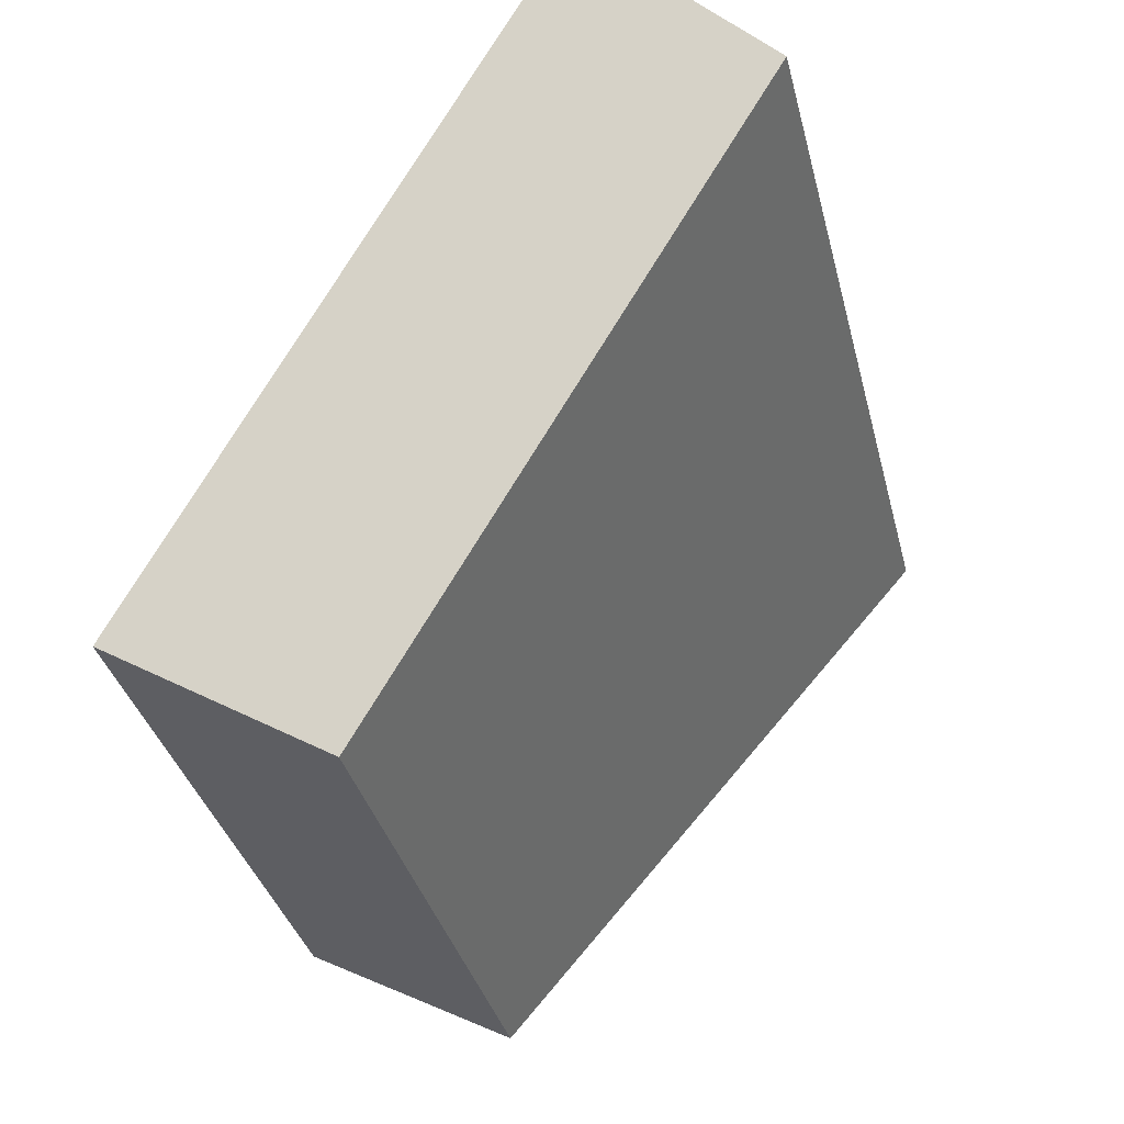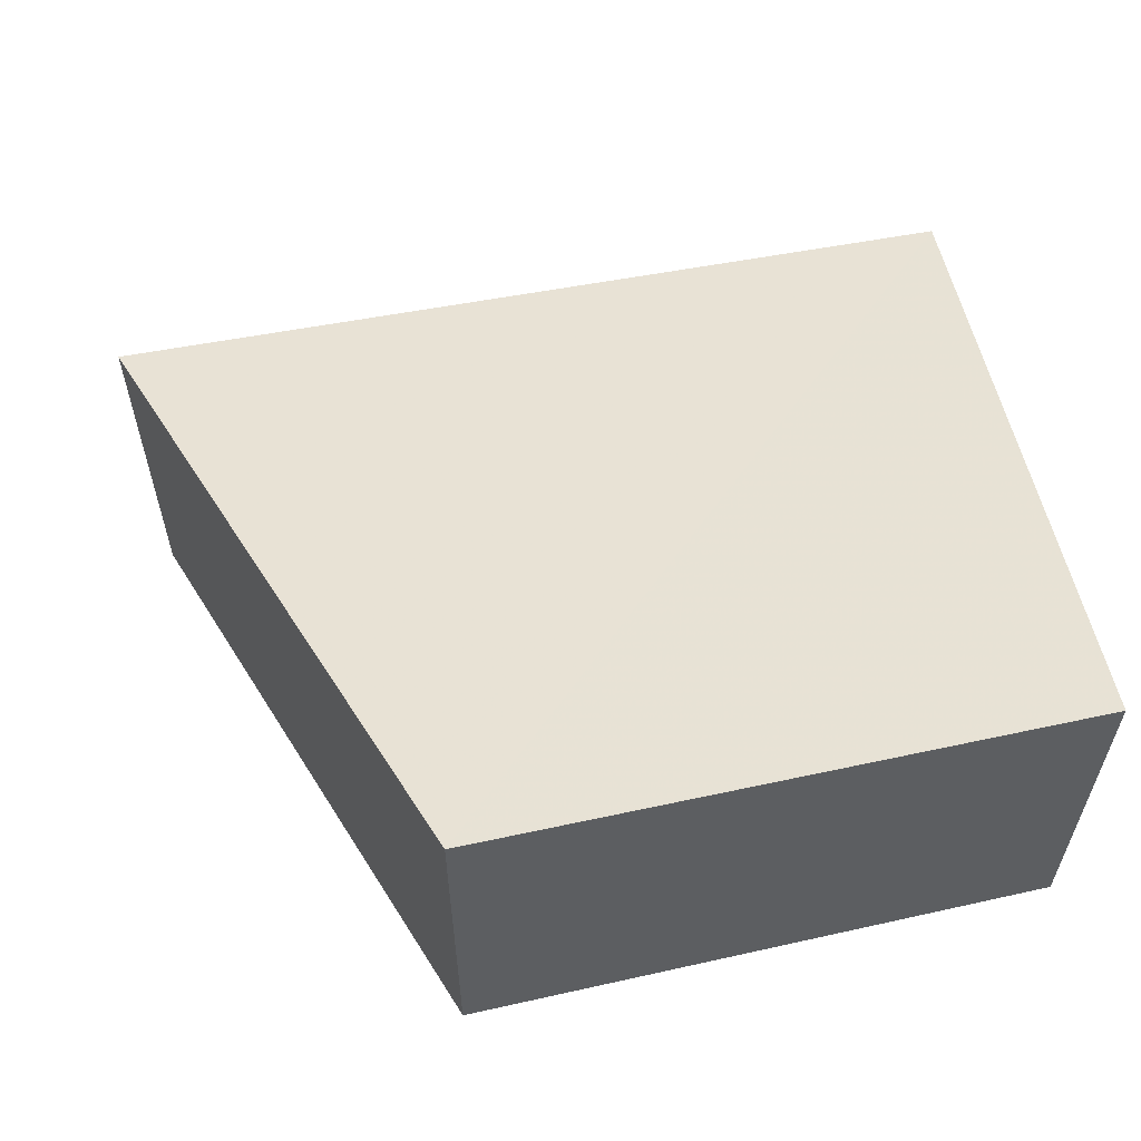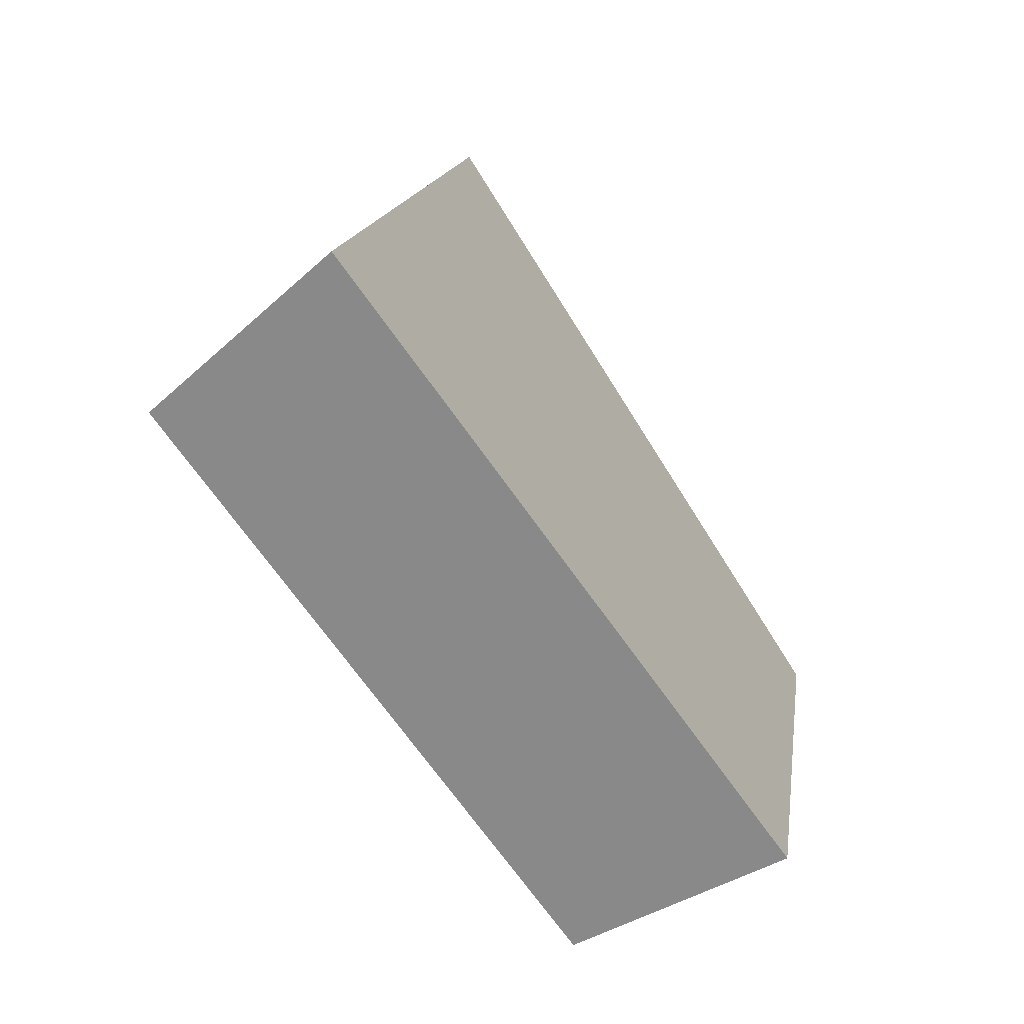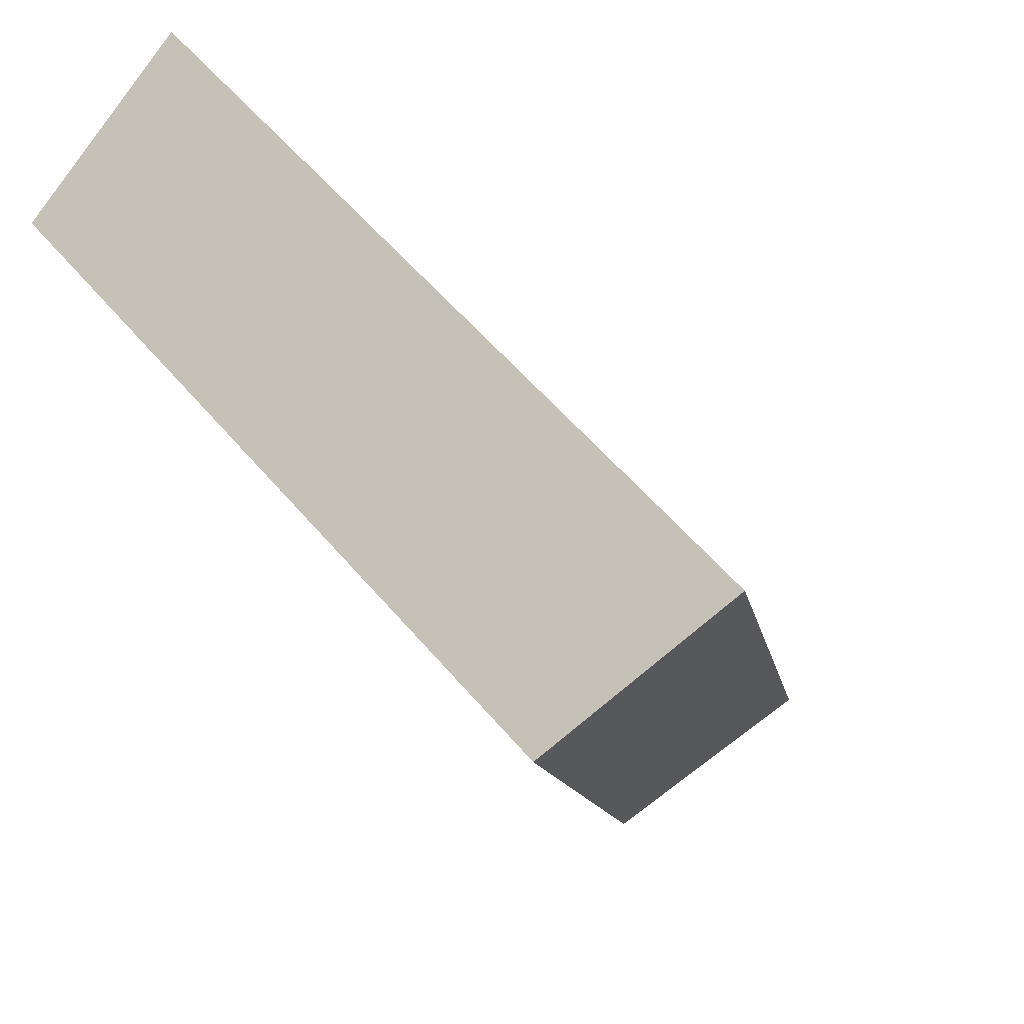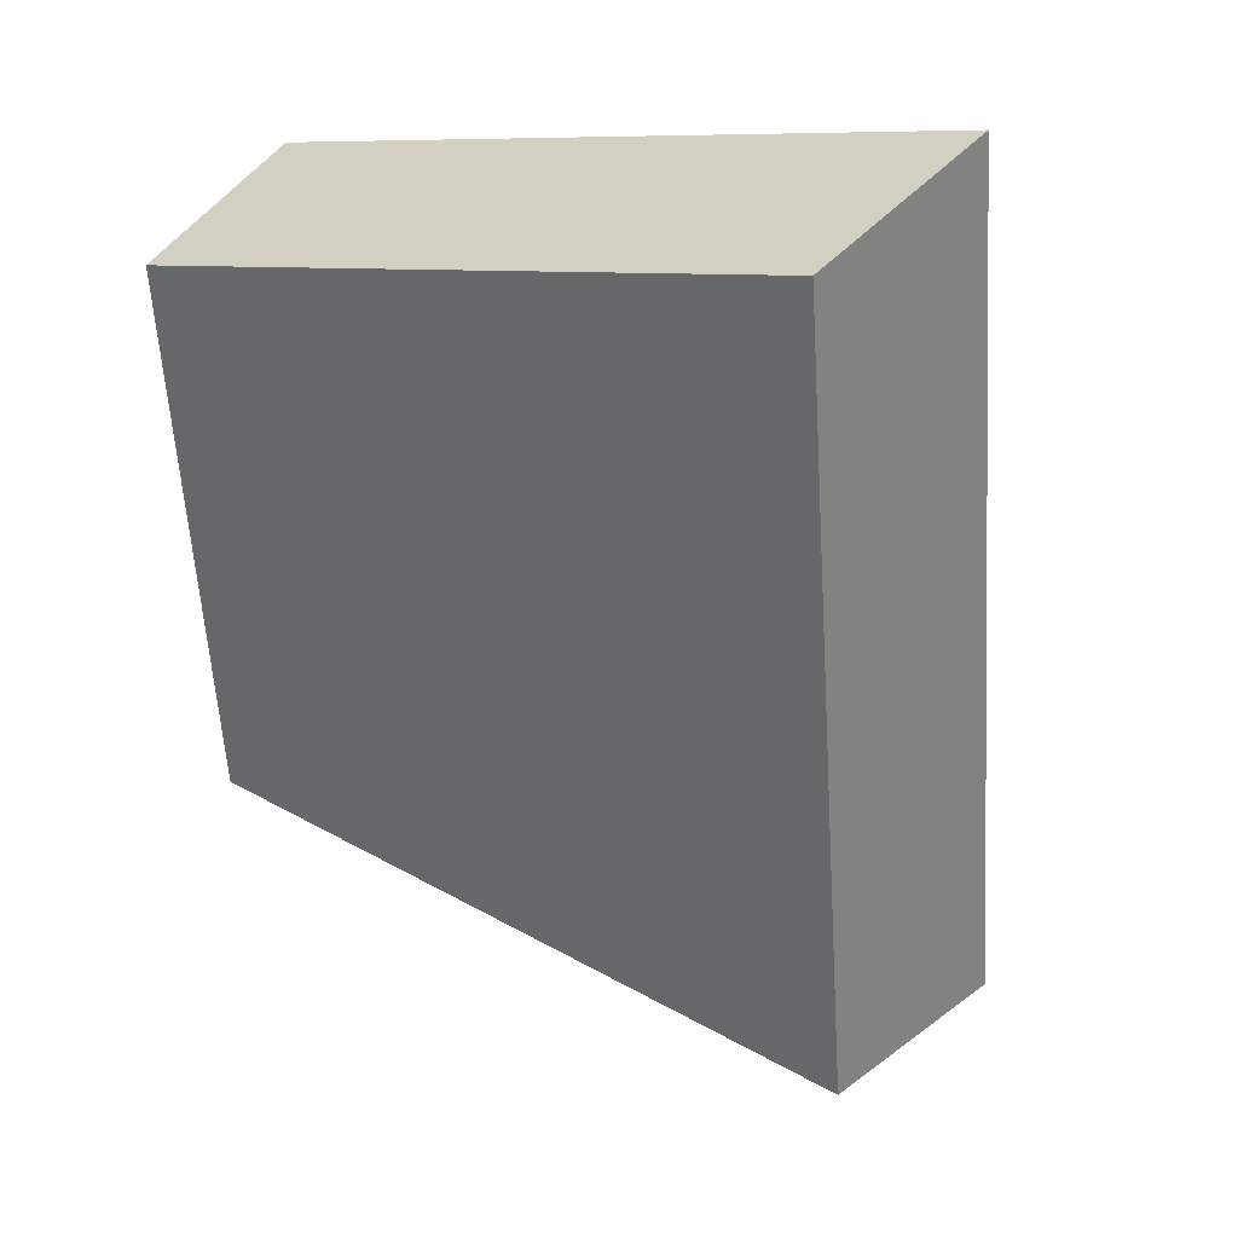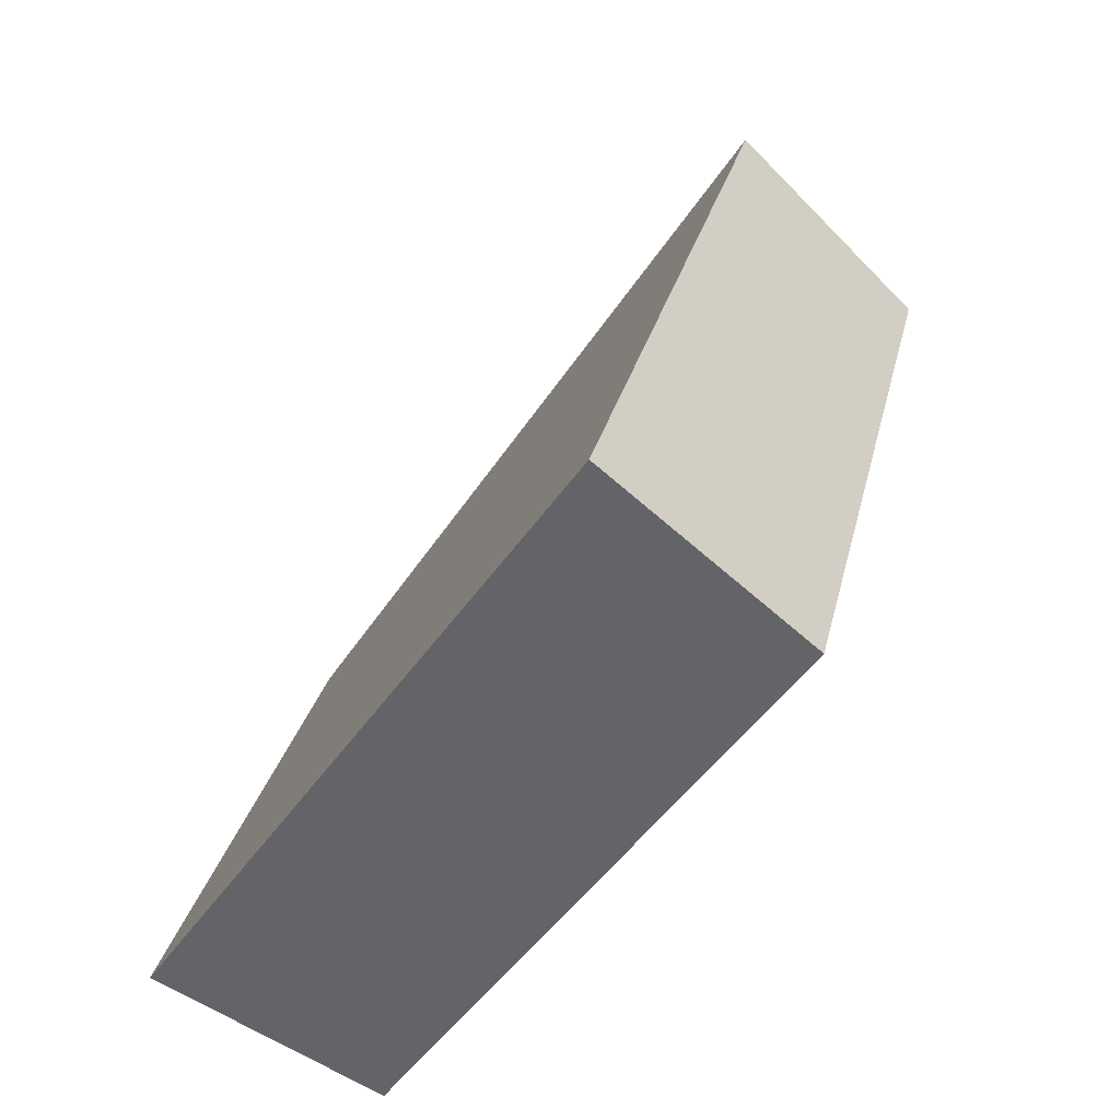
<metadata>
{"format":"obj","ext":"obj","renderer":"f3d","projection":"perspective","resolution":1024,"background":"white","views":[{"elev":-19.3,"azim":-76.5,"up":"+Z"},{"elev":-18.3,"azim":169.6,"up":"+Z"},{"elev":-0.3,"azim":97.4,"up":"+Z"},{"elev":38.8,"azim":49.0,"up":"+Z"},{"elev":-58.6,"azim":-72.5,"up":"+Y"},{"elev":39.0,"azim":-78.4,"up":"+Z"}]}
</metadata>
<code>
v 2.129 0.1502 2.713
v 2.123 0.1502 2.714
v 2.123 0.1531 2.71
v 2.127 0.1531 2.709
v 2.123 0.1547 2.711
v 2.123 0.1531 2.71
v 2.123 0.1502 2.714
v 2.123 0.1516 2.715
v 2.128 0.1547 2.709
v 2.127 0.1531 2.709
v 2.123 0.1531 2.71
v 2.123 0.1547 2.711
v 2.123 0.1516 2.715
v 2.123 0.1502 2.714
v 2.129 0.1502 2.713
v 2.13 0.1516 2.714
v 2.13 0.1516 2.714
v 2.129 0.1502 2.713
v 2.127 0.1531 2.709
v 2.128 0.1547 2.709
v 2.128 0.1547 2.709
v 2.123 0.1547 2.711
v 2.123 0.1516 2.715
v 2.13 0.1516 2.714
f 1 2 3
f 1 3 4
f 5 6 7
f 5 7 8
f 9 10 11
f 9 11 12
f 13 14 15
f 13 15 16
f 17 18 19
f 17 19 20
f 21 22 23
f 21 23 24

</code>
